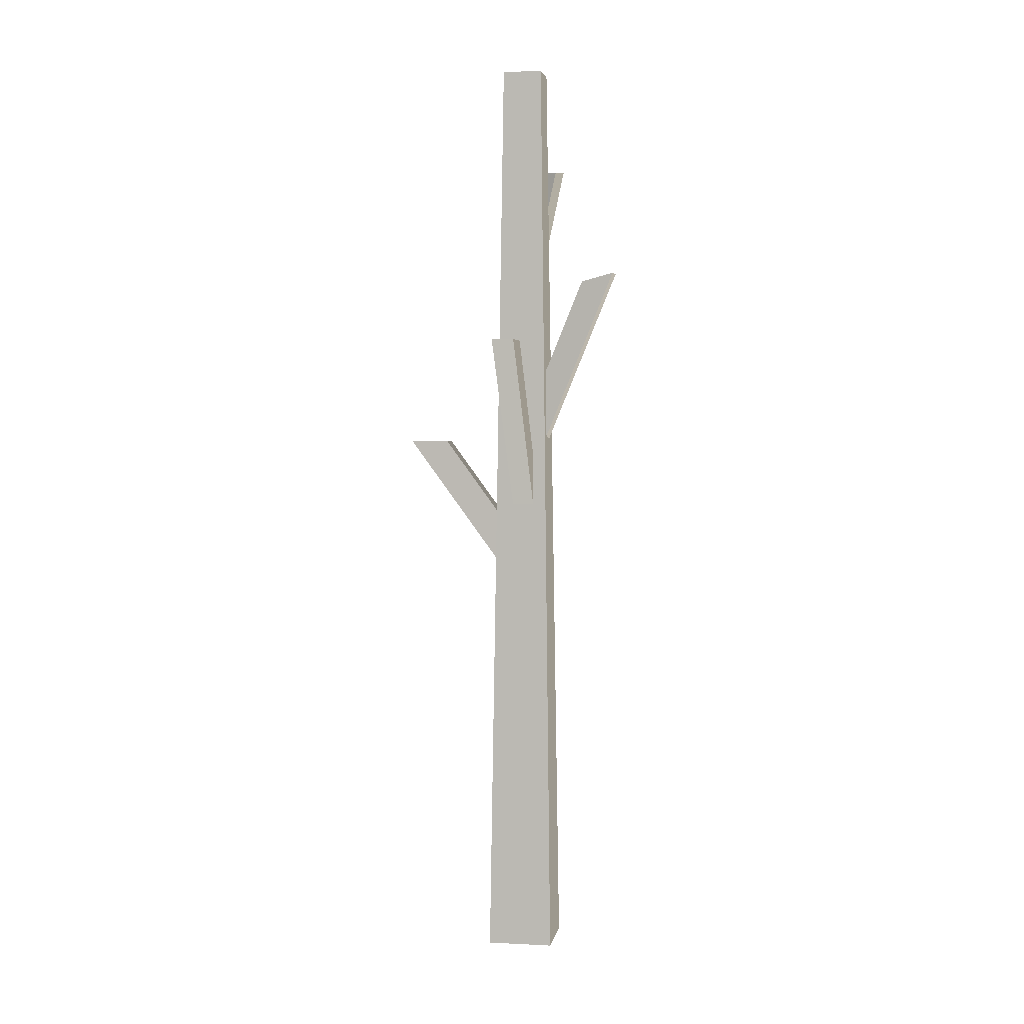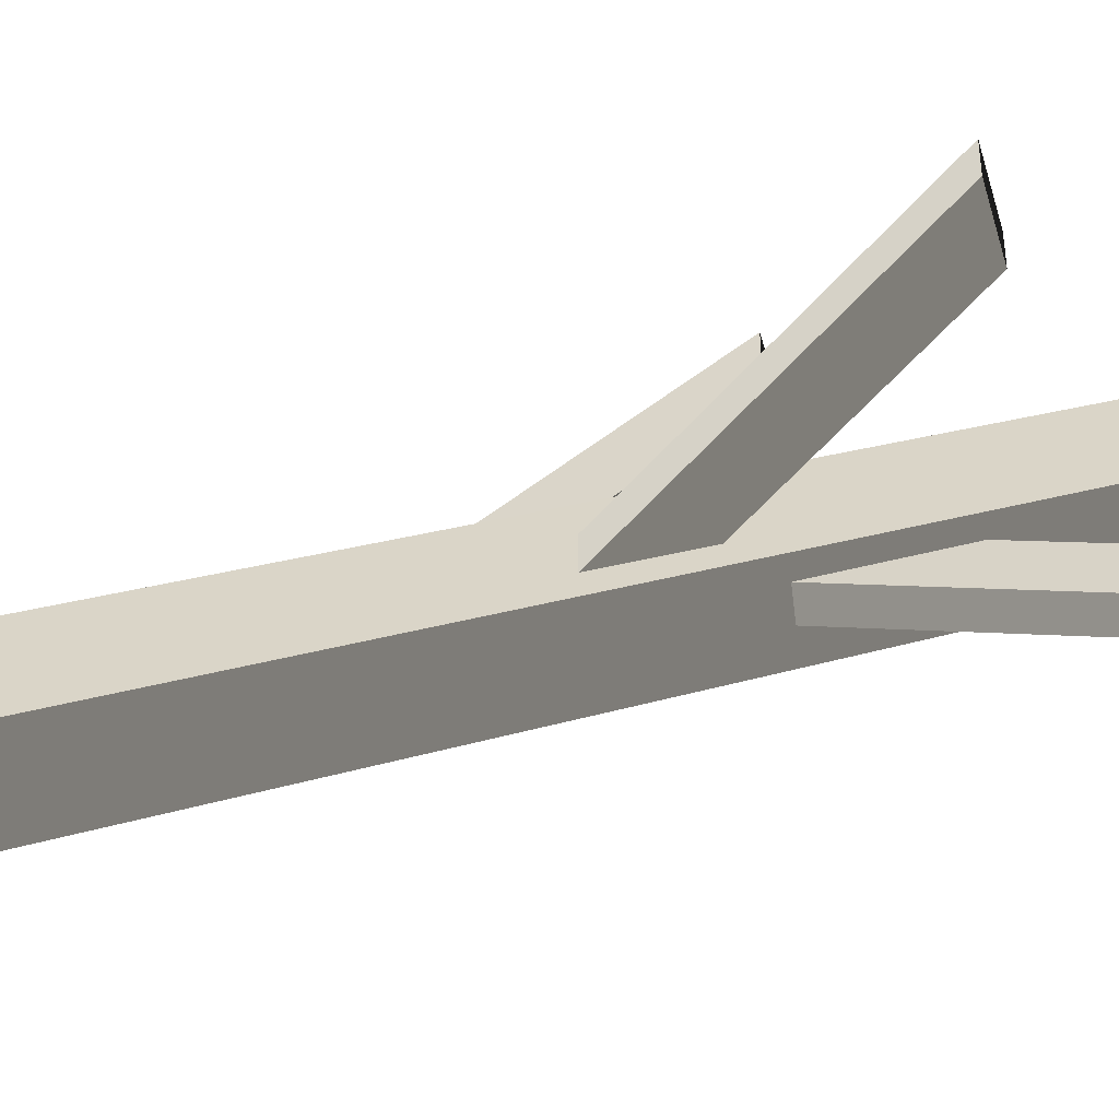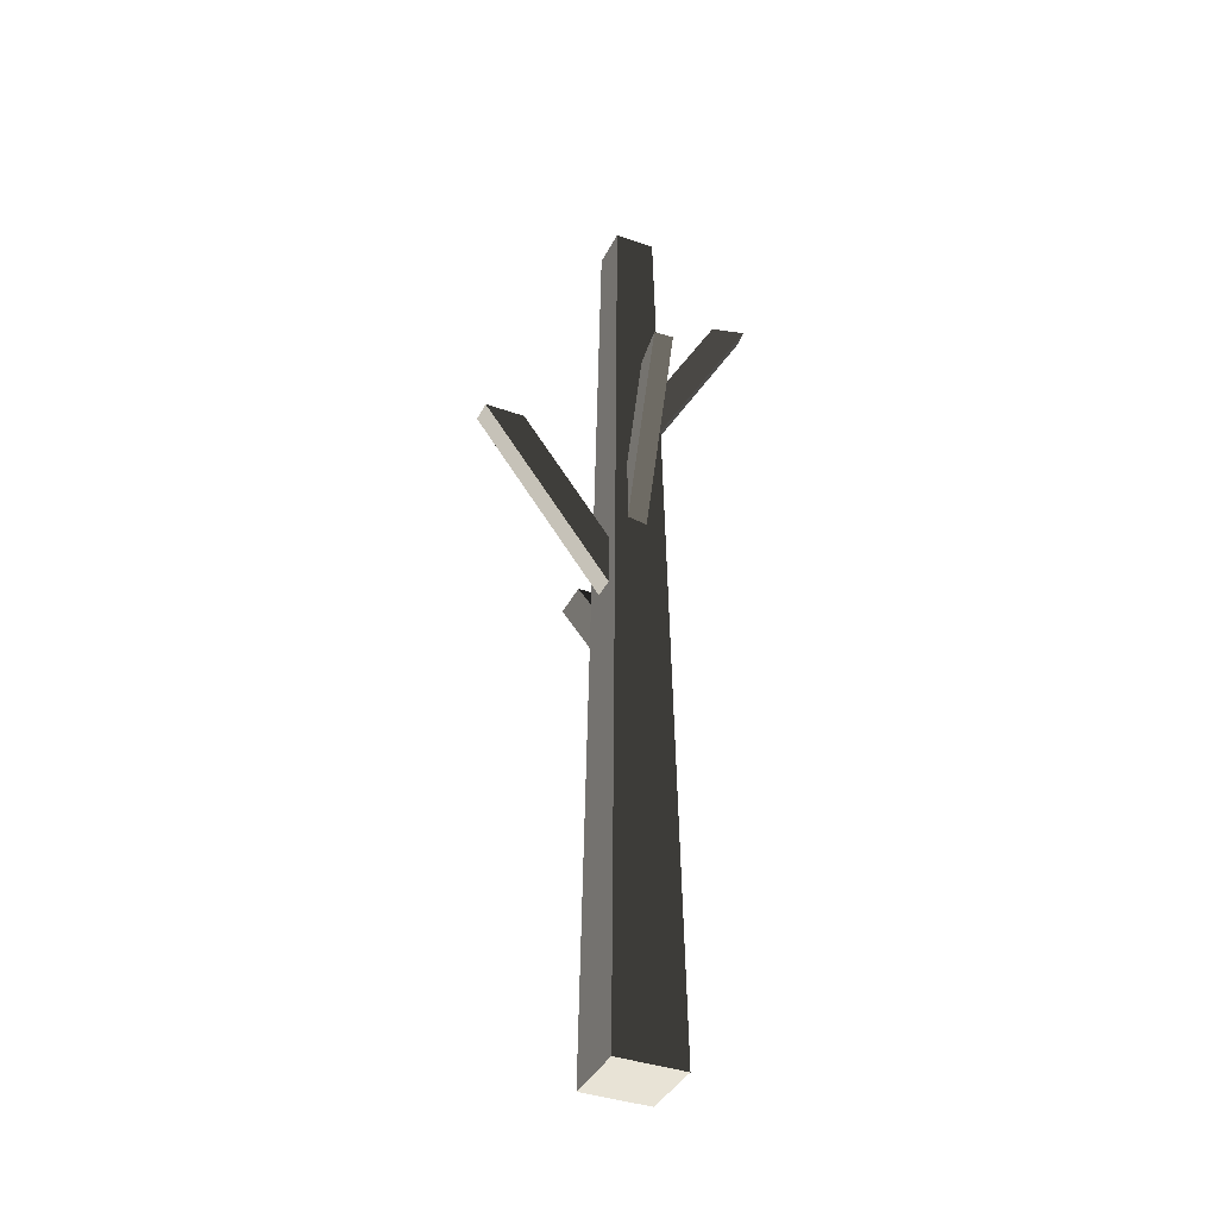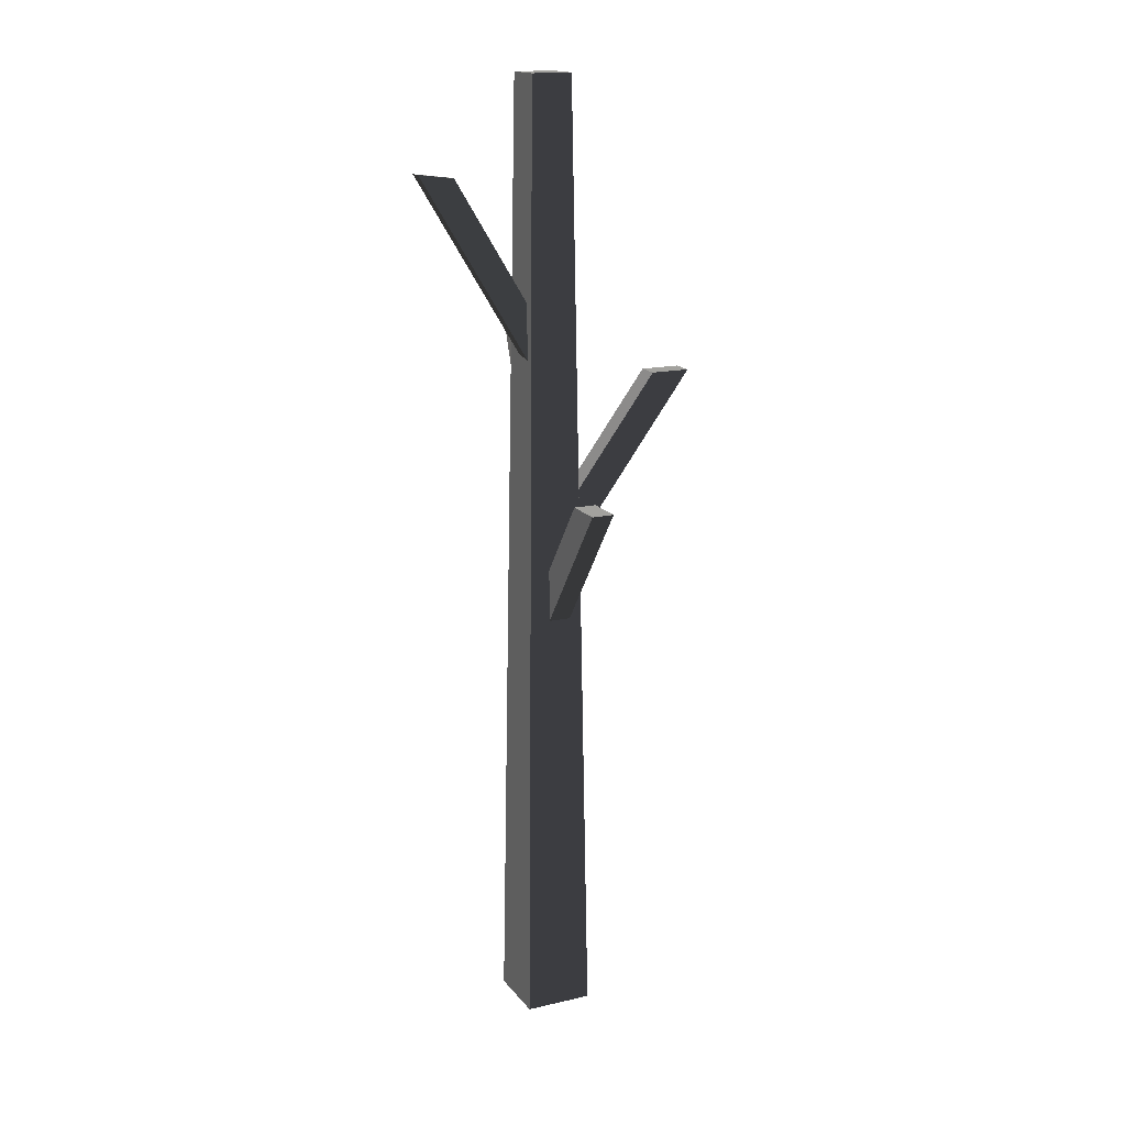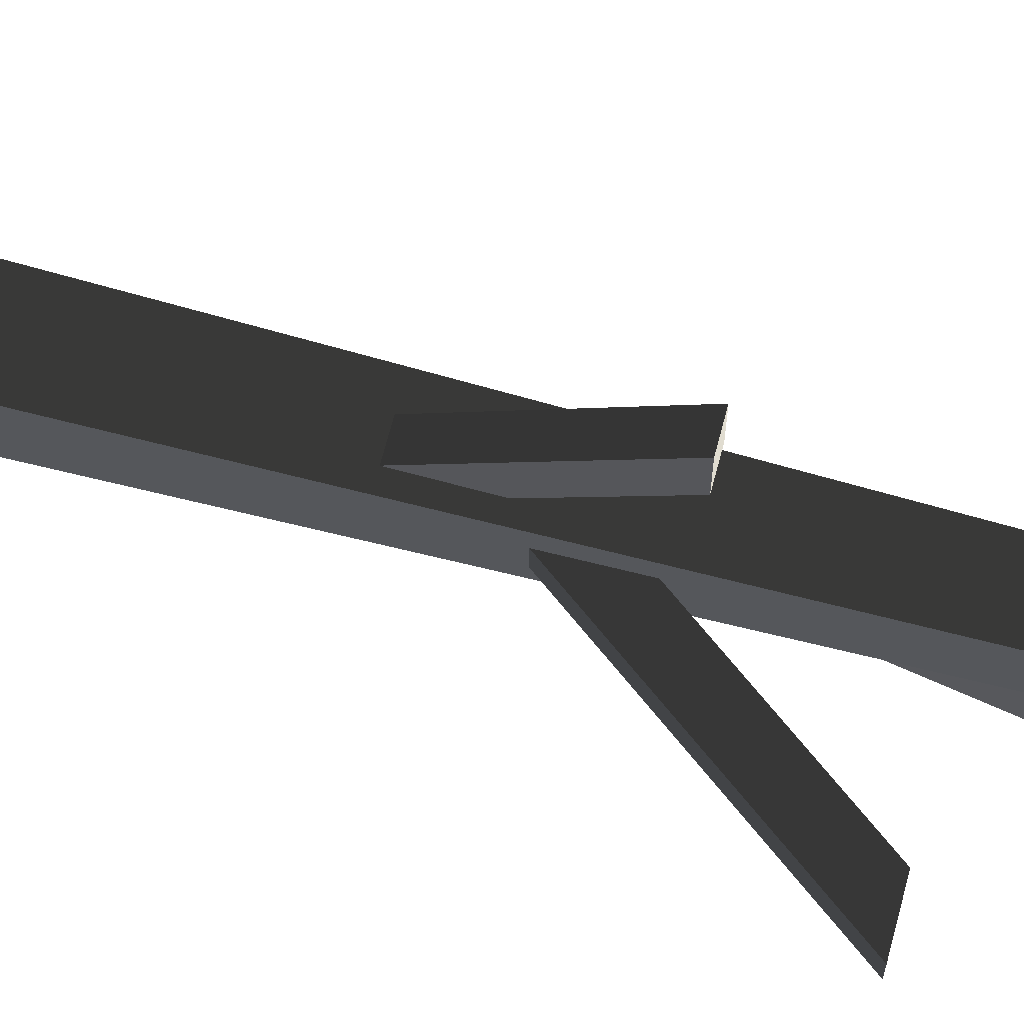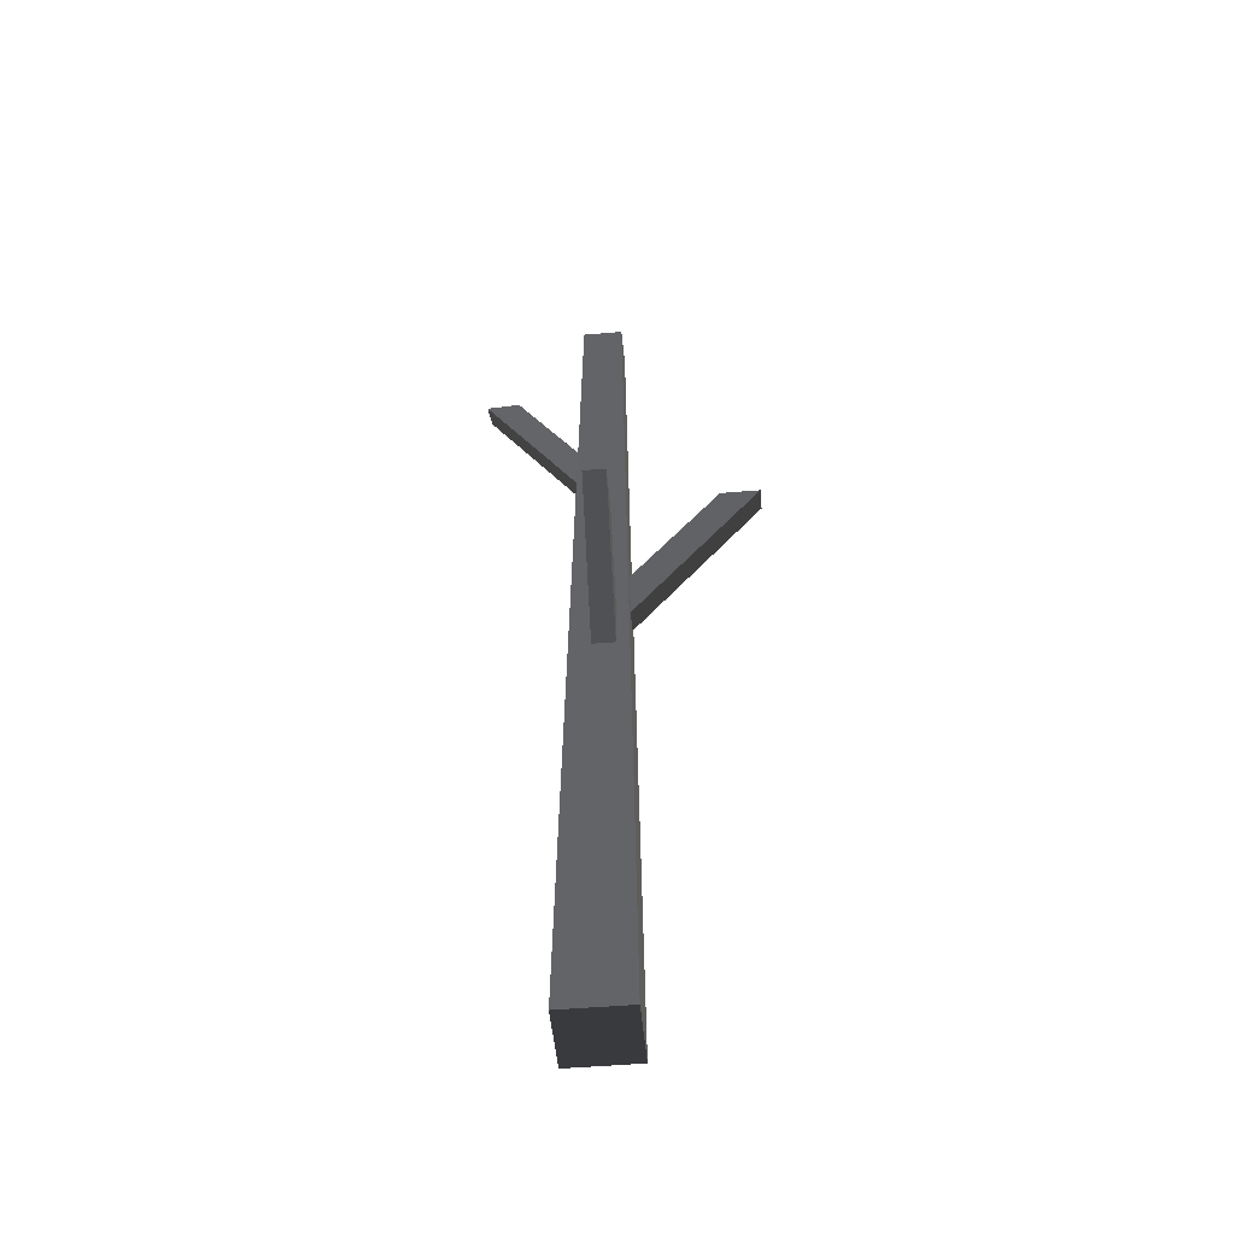
<metadata>
{"format":"obj","ext":"obj","renderer":"f3d","projection":"perspective","resolution":1024,"background":"white","views":[{"elev":3.5,"azim":-80.2,"up":"+Z"},{"elev":-52.0,"azim":-74.9,"up":"+Y"},{"elev":-38.4,"azim":-24.2,"up":"+Z"},{"elev":16.6,"azim":154.8,"up":"+Z"},{"elev":69.7,"azim":-75.2,"up":"+Y"},{"elev":-50.7,"azim":-174.7,"up":"+Z"}]}
</metadata>
<code>
v -0.2344 0.2608 -2.935
v 0.2759 0.2608 -2.935
v 0.1738 0.1588 4.28
v -0.1323 0.1588 4.28
v 0.2759 -0.2495 -2.935
v 0.2759 0.2608 -2.935
v -0.2344 0.2608 -2.935
v -0.2344 -0.2495 -2.935
v -0.1323 -0.1474 4.28
v -0.1323 0.1588 4.28
v 0.1738 0.1588 4.28
v 0.1738 -0.1474 4.28
v -0.2344 -0.2495 -2.935
v -0.2344 0.2608 -2.935
v -0.1323 0.1588 4.28
v -0.1323 -0.1474 4.28
v -1.151 -0.09453 2.066
v -0.03364 -0.09453 0.5462
v -0.03364 0.07347 0.5462
v -1.151 -0.03062 2.066
v -1.151 0.07347 2.066
v 0.1303 0.1359 2.171
v 0.1353 0.1373 2.132
v 0.9633 -0.03658 3.598
v 0.09042 0.1249 2.478
v 0.7047 -0.004101 3.566
v -0.03364 -0.09453 0.9514
v -0.03364 -0.09453 0.5462
v -1.151 -0.09453 2.066
v -0.8531 -0.09453 2.066
v 0.1353 0.1373 2.132
v 0.1179 -0.008512 2.125
v 0.9455 -0.1823 3.59
v 0.9633 -0.03658 3.598
v 0.2759 -0.2495 -2.935
v -0.2344 -0.2495 -2.935
v -0.1323 -0.1474 4.28
v 0.1738 -0.1474 4.28
v 0.2759 -0.2495 -2.935
v 0.1738 -0.1474 4.28
v 0.1738 0.1588 4.28
v 0.2759 0.2608 -2.935
v 0.7047 -0.004101 3.566
v 0.687 -0.1498 3.558
v 0.07305 -0.0209 2.471
v 0.09042 0.1249 2.478
v -1.151 0.07347 2.066
v -0.03364 0.07347 0.5462
v -0.03364 0.07347 0.6043
v -0.03364 0.07347 0.9514
v -0.8531 0.07347 2.066
v -0.8531 -0.09453 2.066
v -0.8531 0.07347 2.066
v -0.03364 0.07347 0.9514
v -0.03364 -0.09453 0.9514
v 0.687 -0.1498 3.558
v 0.9455 -0.1823 3.59
v 0.1179 -0.008512 2.125
v 0.07305 -0.0209 2.471
v -0.8531 0.07347 2.066
v -0.8531 -0.09453 2.066
v -1.151 -0.09453 2.066
v -1.151 0.07347 2.066
v 0.9633 -0.03658 3.598
v 0.9455 -0.1823 3.59
v 0.687 -0.1498 3.558
v 0.7047 -0.004101 3.566
v -0.09453 0.9424 1.258
v -0.09453 -0.1748 -0.2625
v 0.07347 -0.1748 -0.2625
v 0.07347 0.9424 1.258
v 0.07347 0.9424 1.258
v -0.03062 0.9424 1.258
v -0.09453 0.9424 1.258
v 0.0754 -0.1037 1.074
v 0.03996 -0.7473 2.639
v 0.05579 -0.4936 2.573
v 0.07615 -0.09392 1.112
v 0.08208 -0.01616 1.412
v -0.09453 -0.1748 0.1427
v -0.09453 -0.1748 -0.2625
v -0.09453 0.9424 1.258
v -0.09453 0.6446 1.258
v 0.0754 -0.1037 1.074
v -0.0713 -0.09443 1.074
v -0.1067 -0.7377 2.639
v 0.03996 -0.7473 2.639
v 0.05579 -0.4936 2.573
v -0.0909 -0.4841 2.573
v -0.06462 -0.006872 1.412
v 0.08208 -0.01616 1.412
v 0.07347 0.9424 1.258
v 0.07347 -0.1748 -0.2625
v 0.07347 -0.1748 -0.2043
v 0.07347 -0.1748 0.1427
v 0.07347 0.6446 1.258
v -0.09453 0.6446 1.258
v 0.07347 0.6446 1.258
v 0.07347 -0.1748 0.1427
v -0.09453 -0.1748 0.1427
v -0.0909 -0.4841 2.573
v -0.1067 -0.7377 2.639
v -0.0713 -0.09443 1.074
v -0.06462 -0.006872 1.412
v 0.07347 0.6446 1.258
v -0.09453 0.6446 1.258
v -0.09453 0.9424 1.258
v 0.07347 0.9424 1.258
v 0.03996 -0.7473 2.639
v -0.1067 -0.7377 2.639
v -0.0909 -0.4841 2.573
v 0.05579 -0.4936 2.573
g autumn_twigs_bigger_(11)_710_32
f 1 3 2
f 1 4 3
f 5 7 6
f 5 8 7
f 9 11 10
f 9 12 11
f 13 15 14
f 13 16 15
f 17 19 18
f 19 17 20
f 19 20 21
f 22 24 23
f 24 22 25
f 24 25 26
f 27 29 28
f 27 30 29
f 31 33 32
f 31 34 33
f 35 37 36
f 35 38 37
f 39 41 40
f 39 42 41
f 43 45 44
f 43 46 45
f 47 49 48
f 49 47 50
f 50 47 51
f 52 54 53
f 52 55 54
f 56 58 57
f 56 59 58
f 60 62 61
f 60 63 62
f 64 66 65
f 64 67 66
f 68 70 69
f 70 68 71
f 72 74 73
f 75 77 76
f 77 75 78
f 77 78 79
f 80 82 81
f 80 83 82
f 84 86 85
f 84 87 86
f 88 90 89
f 88 91 90
f 92 94 93
f 94 92 95
f 95 92 96
f 97 99 98
f 97 100 99
f 101 103 102
f 101 104 103
f 105 107 106
f 105 108 107
f 109 111 110
f 109 112 111

</code>
